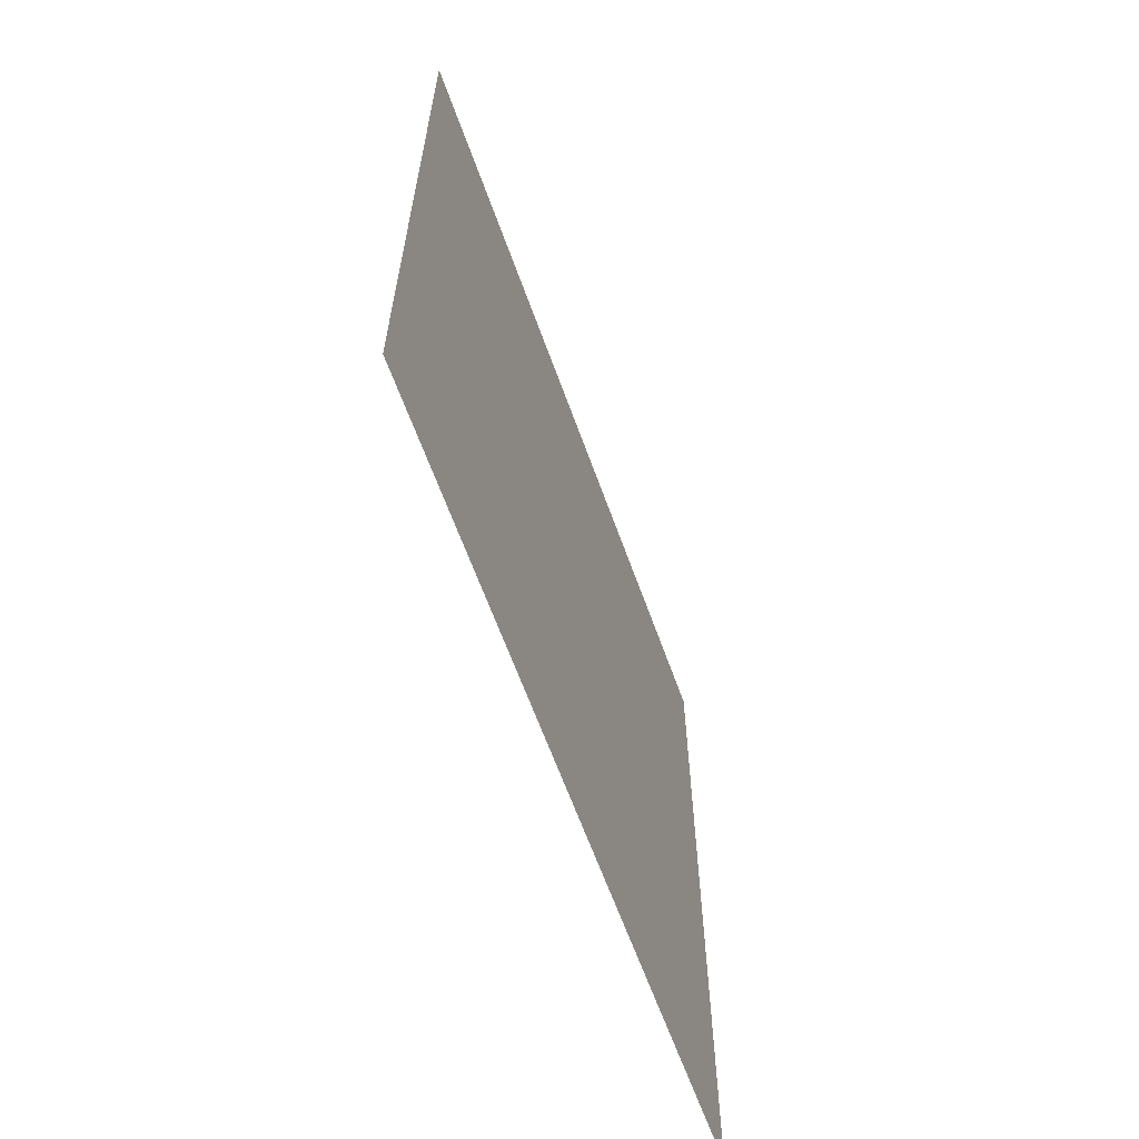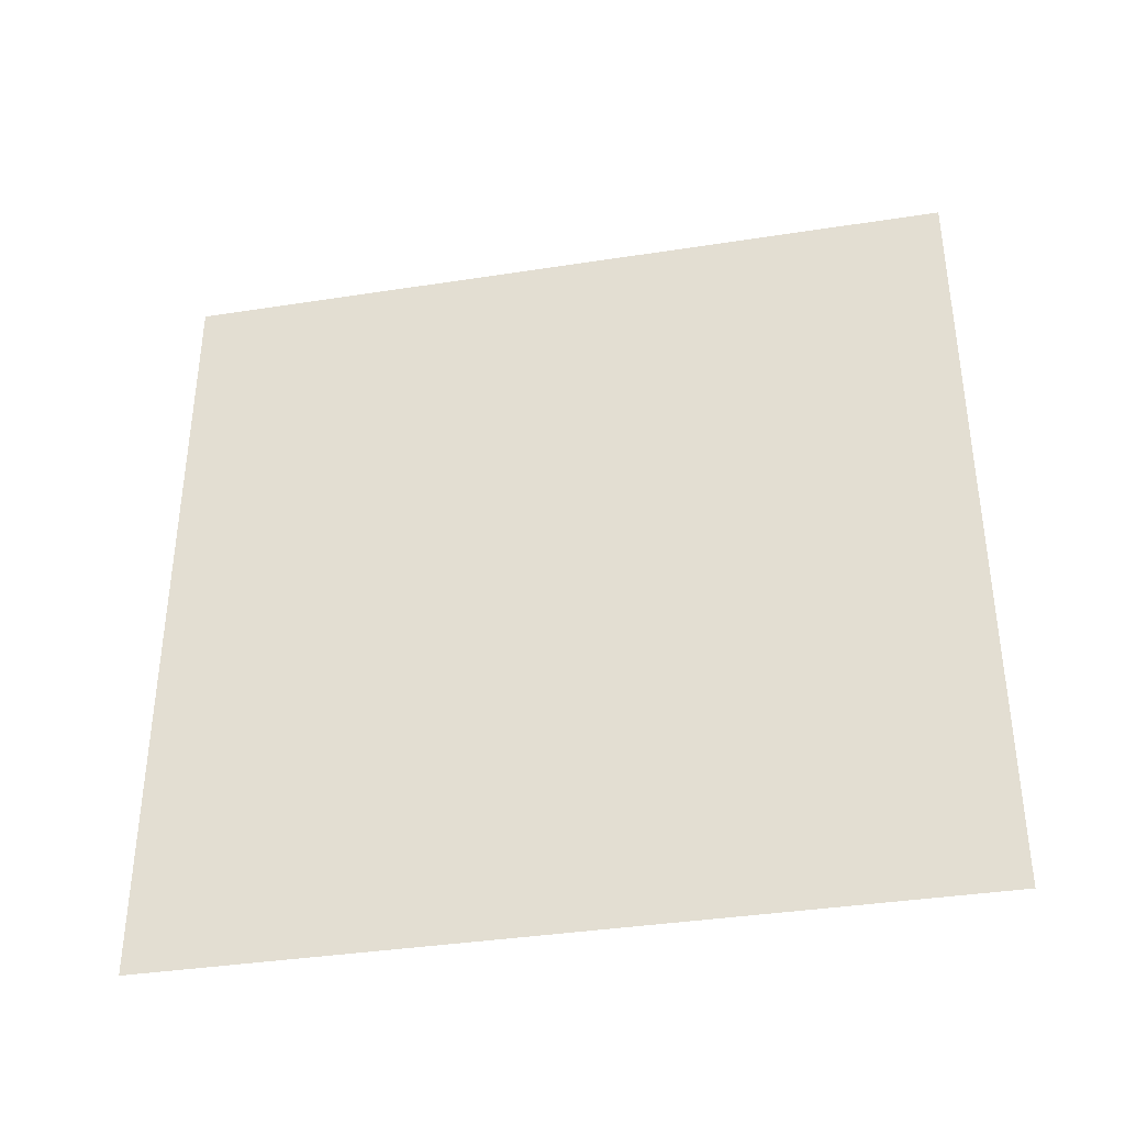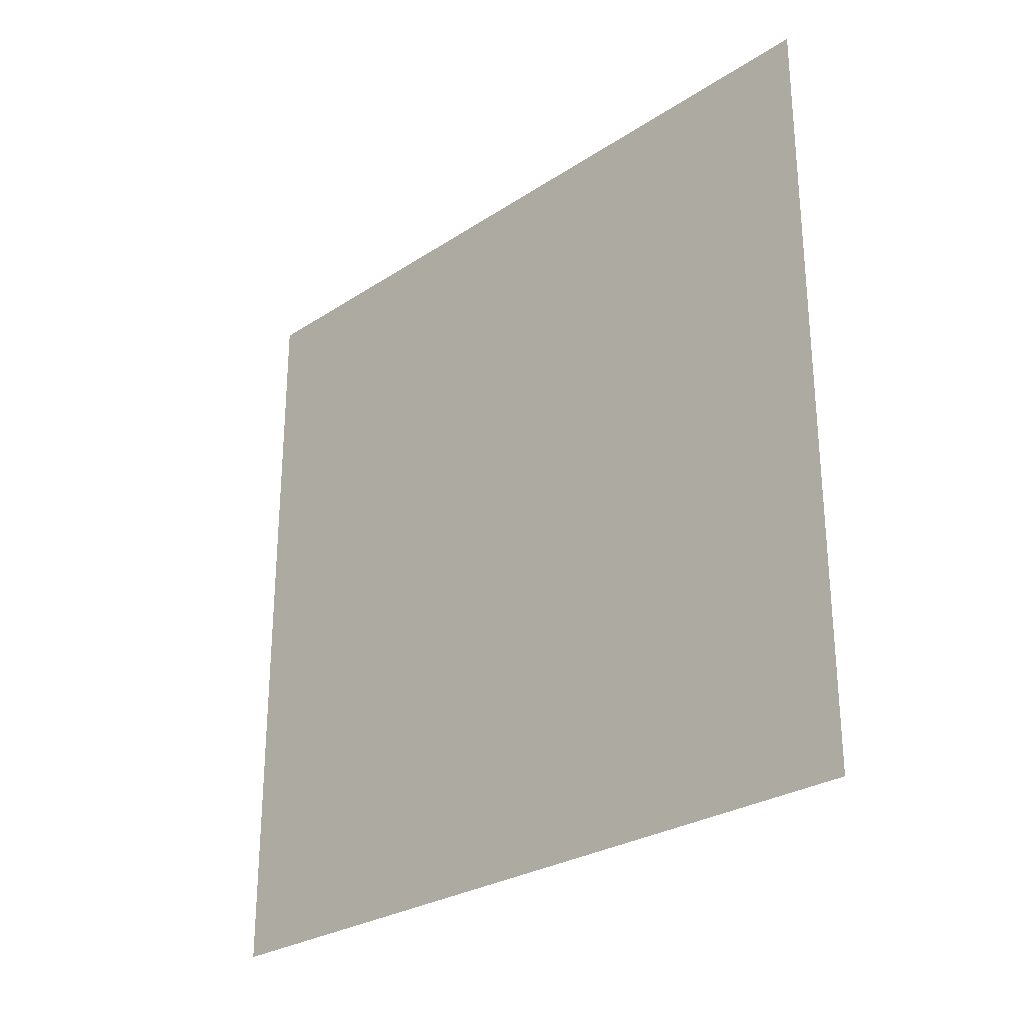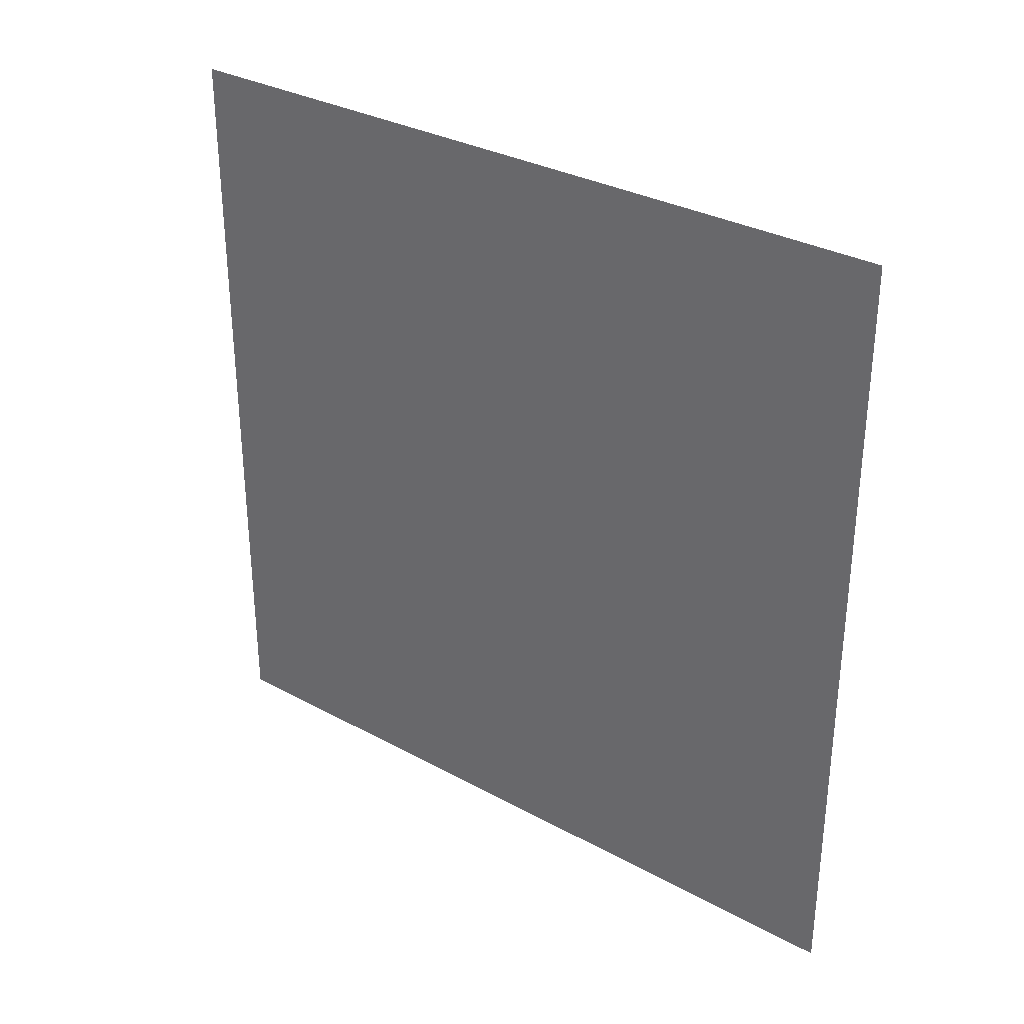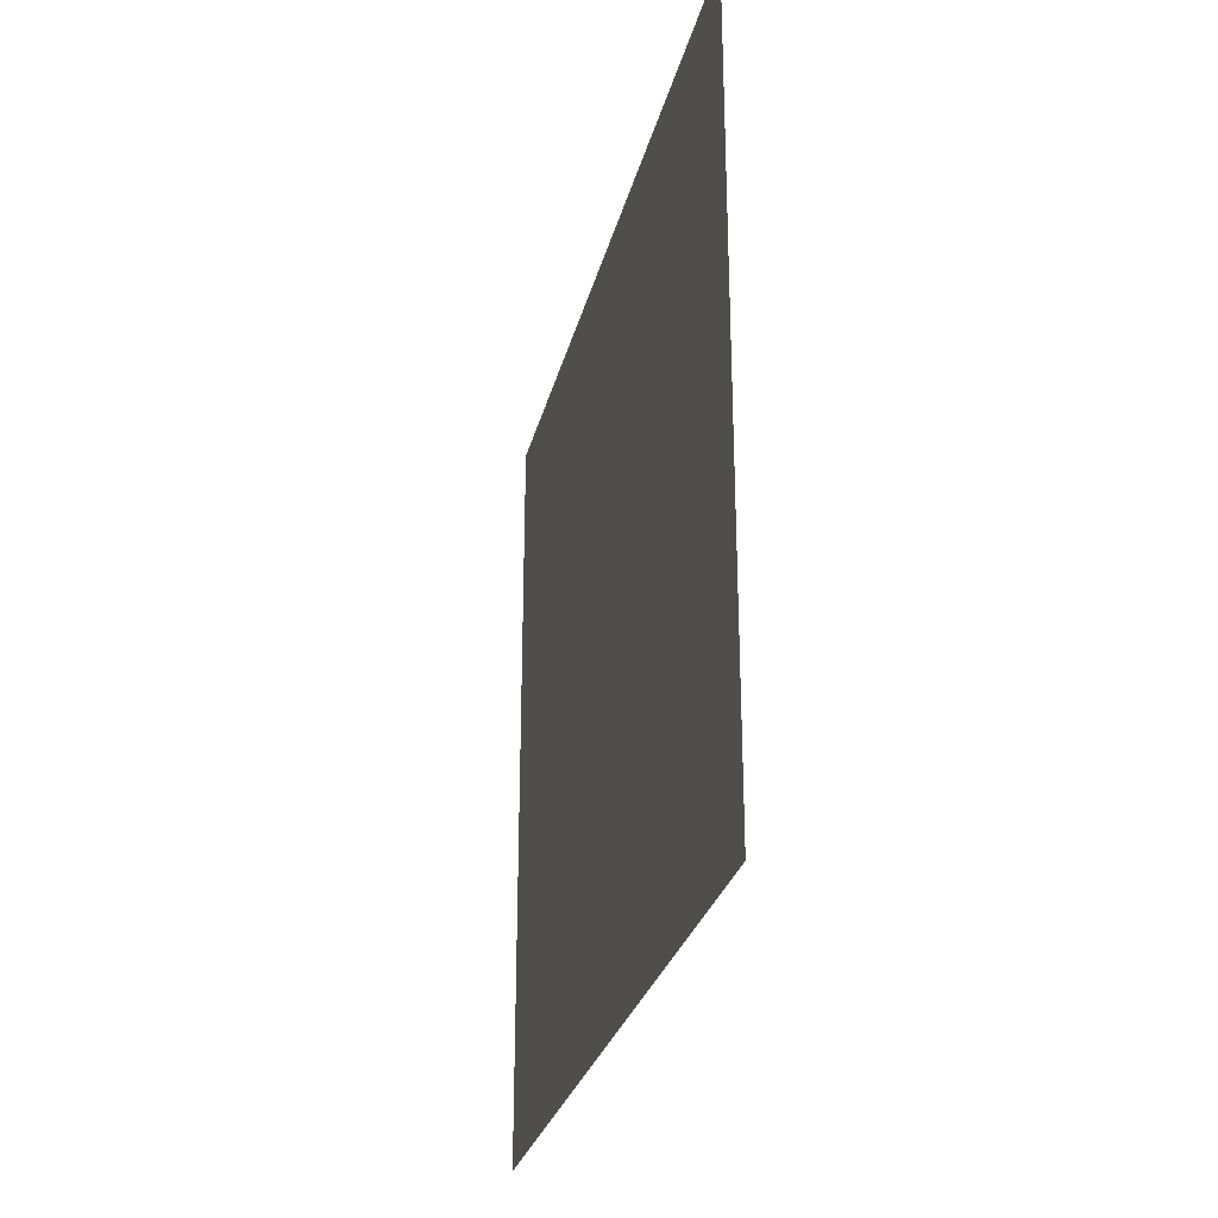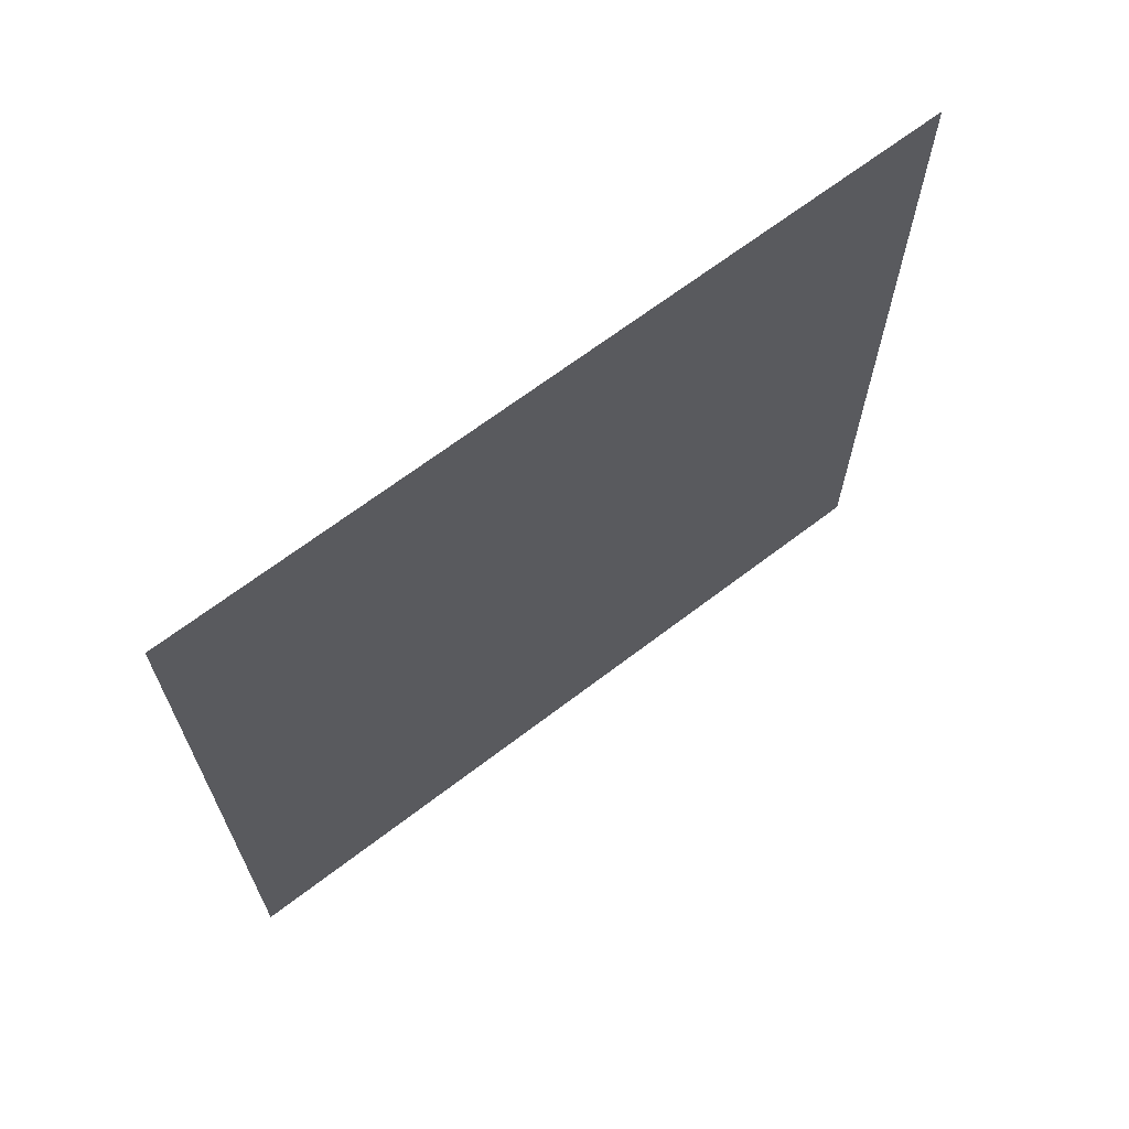
<metadata>
{"format":"obj","ext":"obj","renderer":"f3d","projection":"perspective","resolution":1024,"background":"white","views":[{"elev":-63.2,"azim":-160.3,"up":"+Z"},{"elev":-37.4,"azim":101.3,"up":"+Z"},{"elev":-27.5,"azim":-44.9,"up":"+Z"},{"elev":31.9,"azim":-52.5,"up":"+Z"},{"elev":-28.1,"azim":-13.3,"up":"+Y"},{"elev":66.9,"azim":52.5,"up":"+Z"}]}
</metadata>
<code>
o Door_01.092_Cube.118
v -1e-06 0.00703 2e-06
v -1e-06 0.00703 -1
v -1e-06 1.007 -1
v -1e-06 1.007 2e-06
v -1e-06 0.00703 1
v -1e-06 1.007 1
v -1e-06 2.007 2e-06
v -1e-06 2.007 1
v -1e-06 2.007 -1
f 1 2 3 4
f 5 1 4 6
f 6 4 7 8
f 4 3 9 7

</code>
